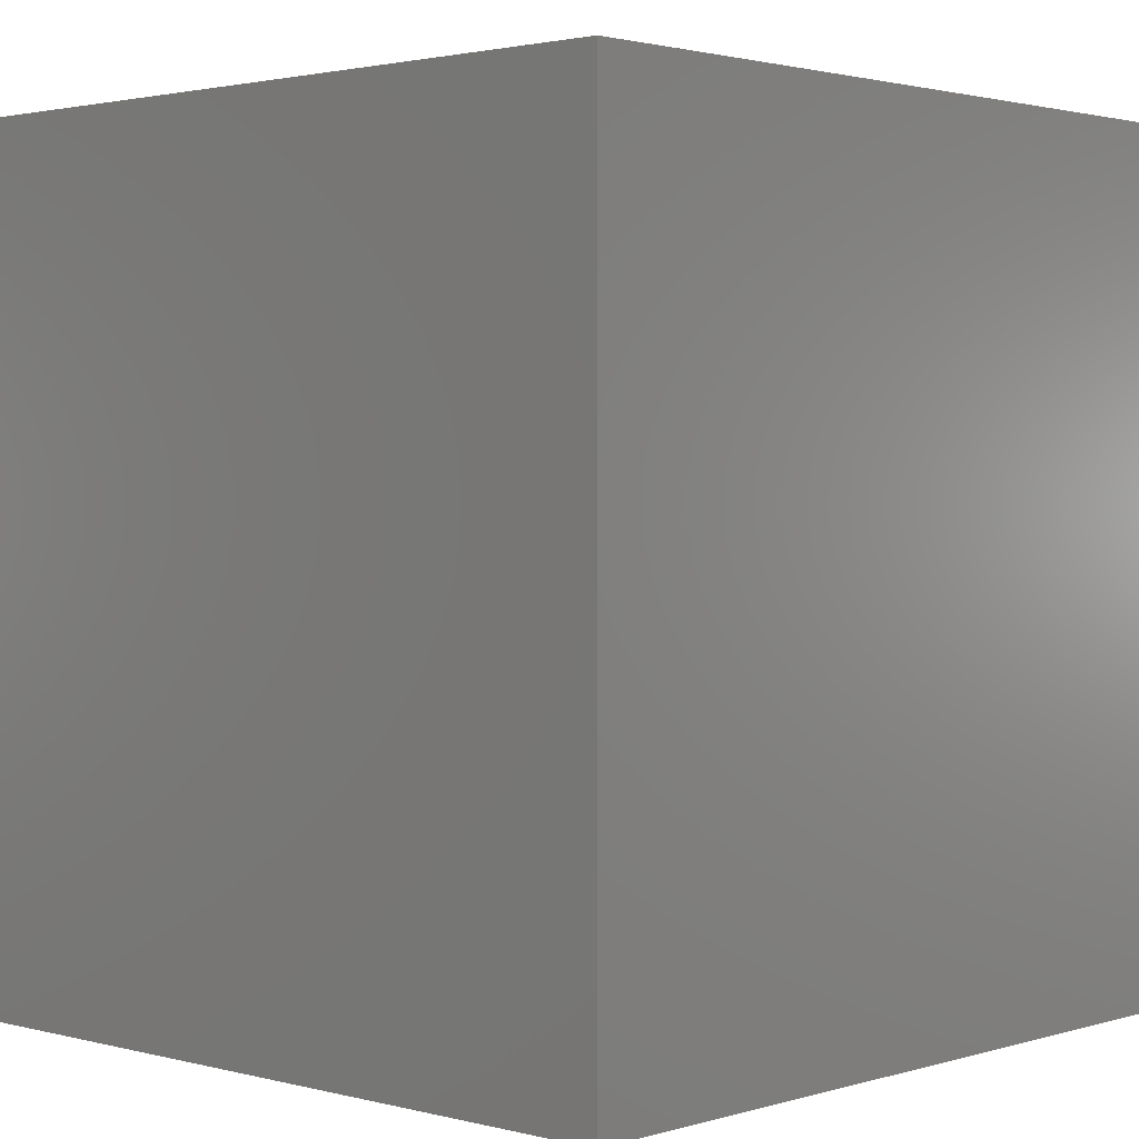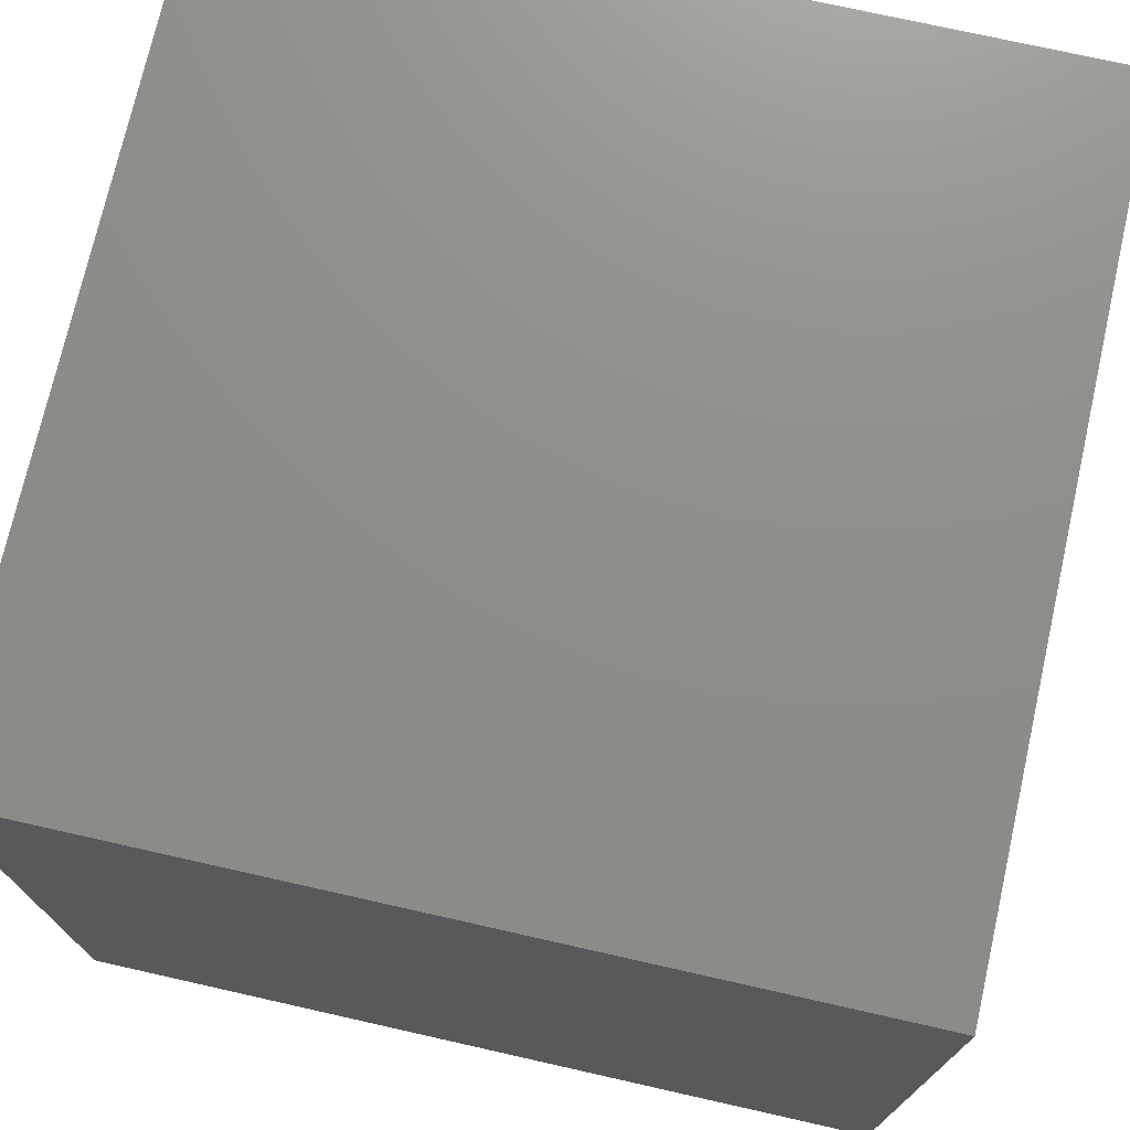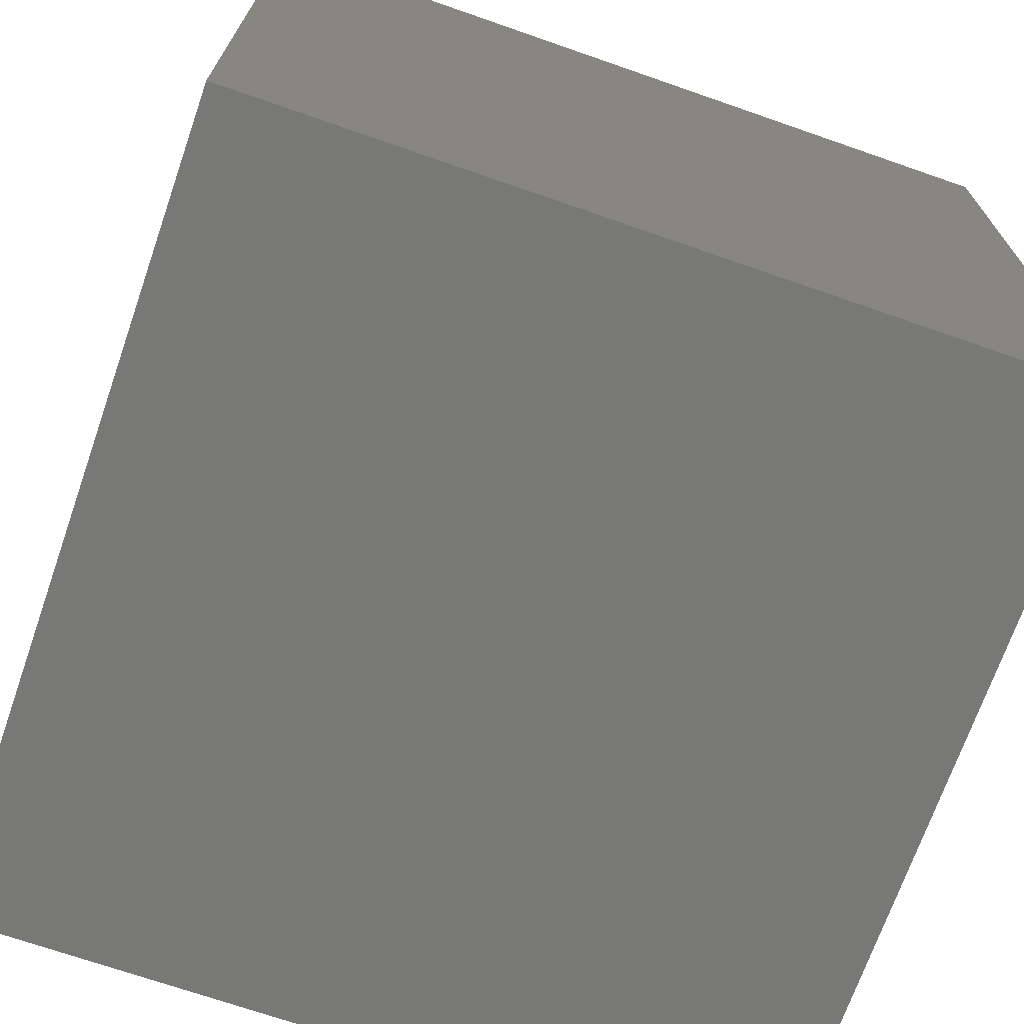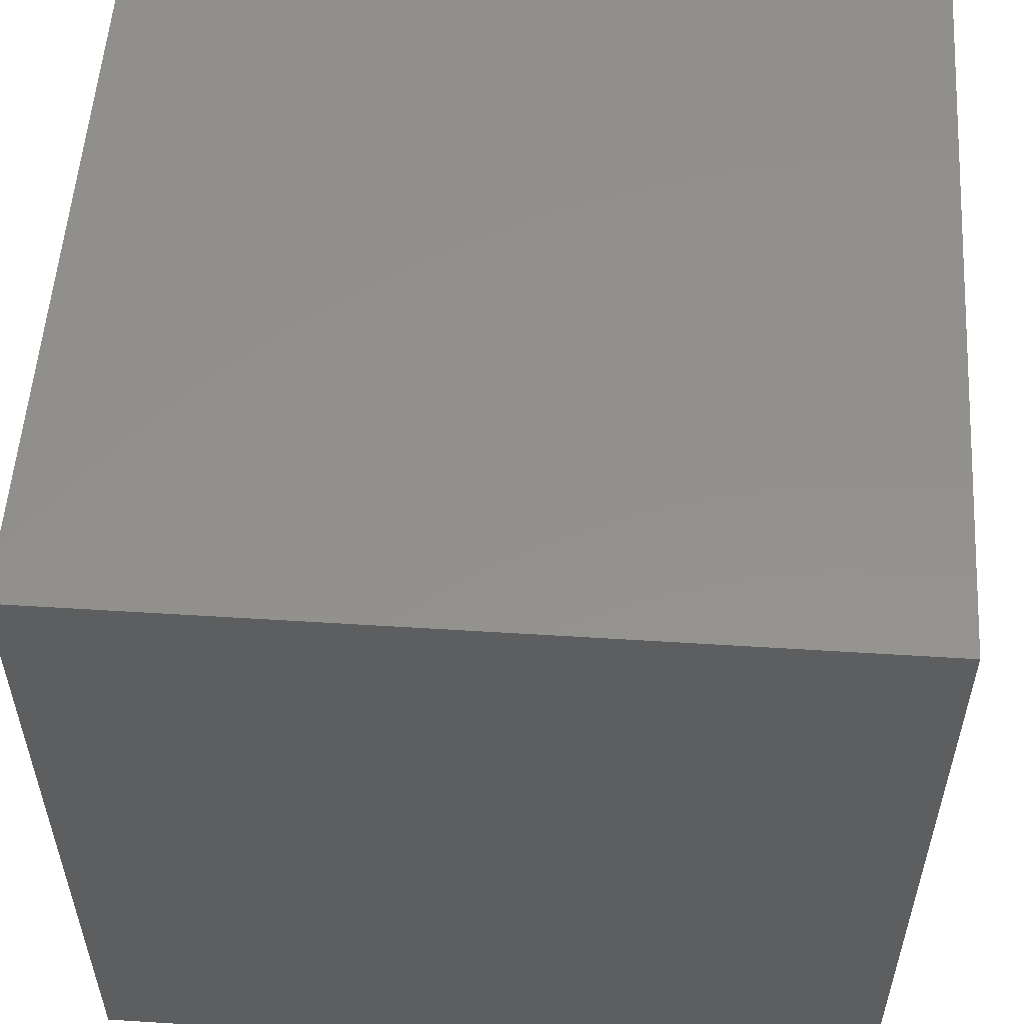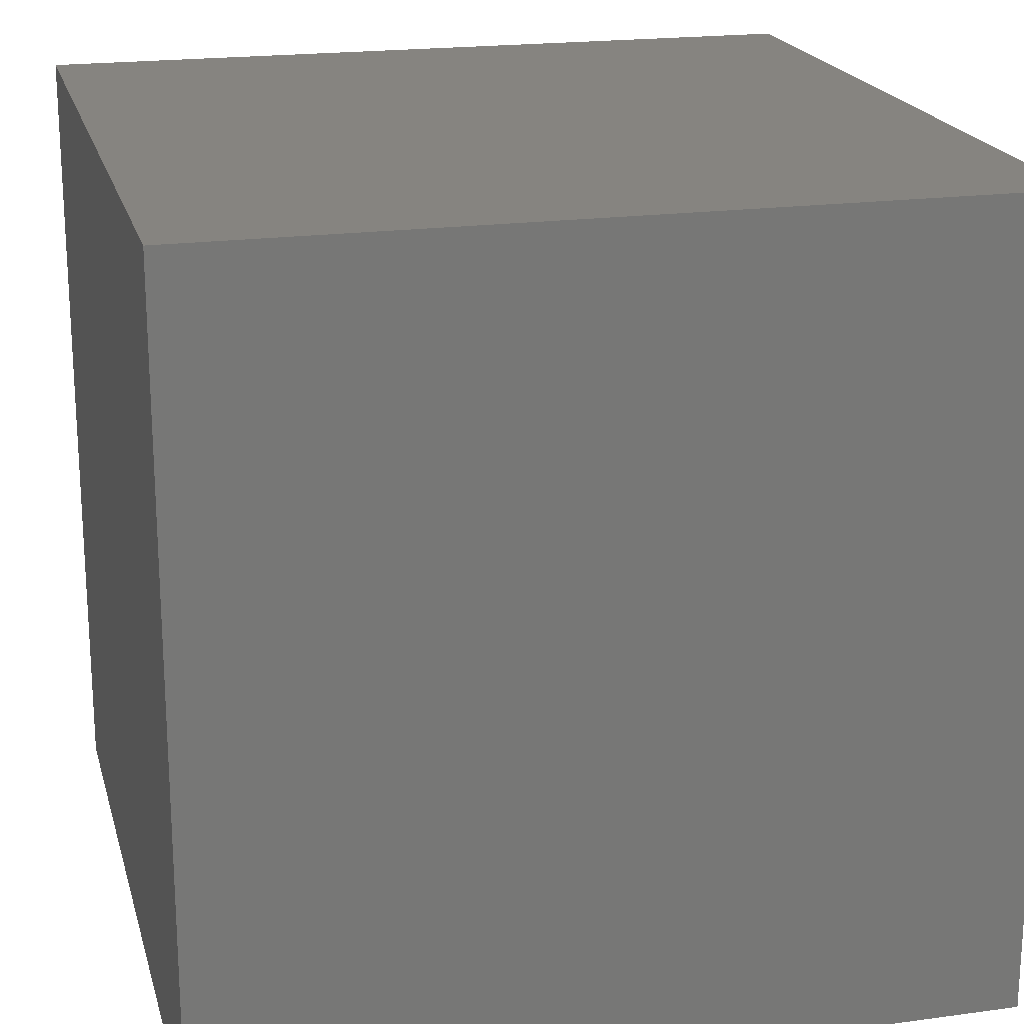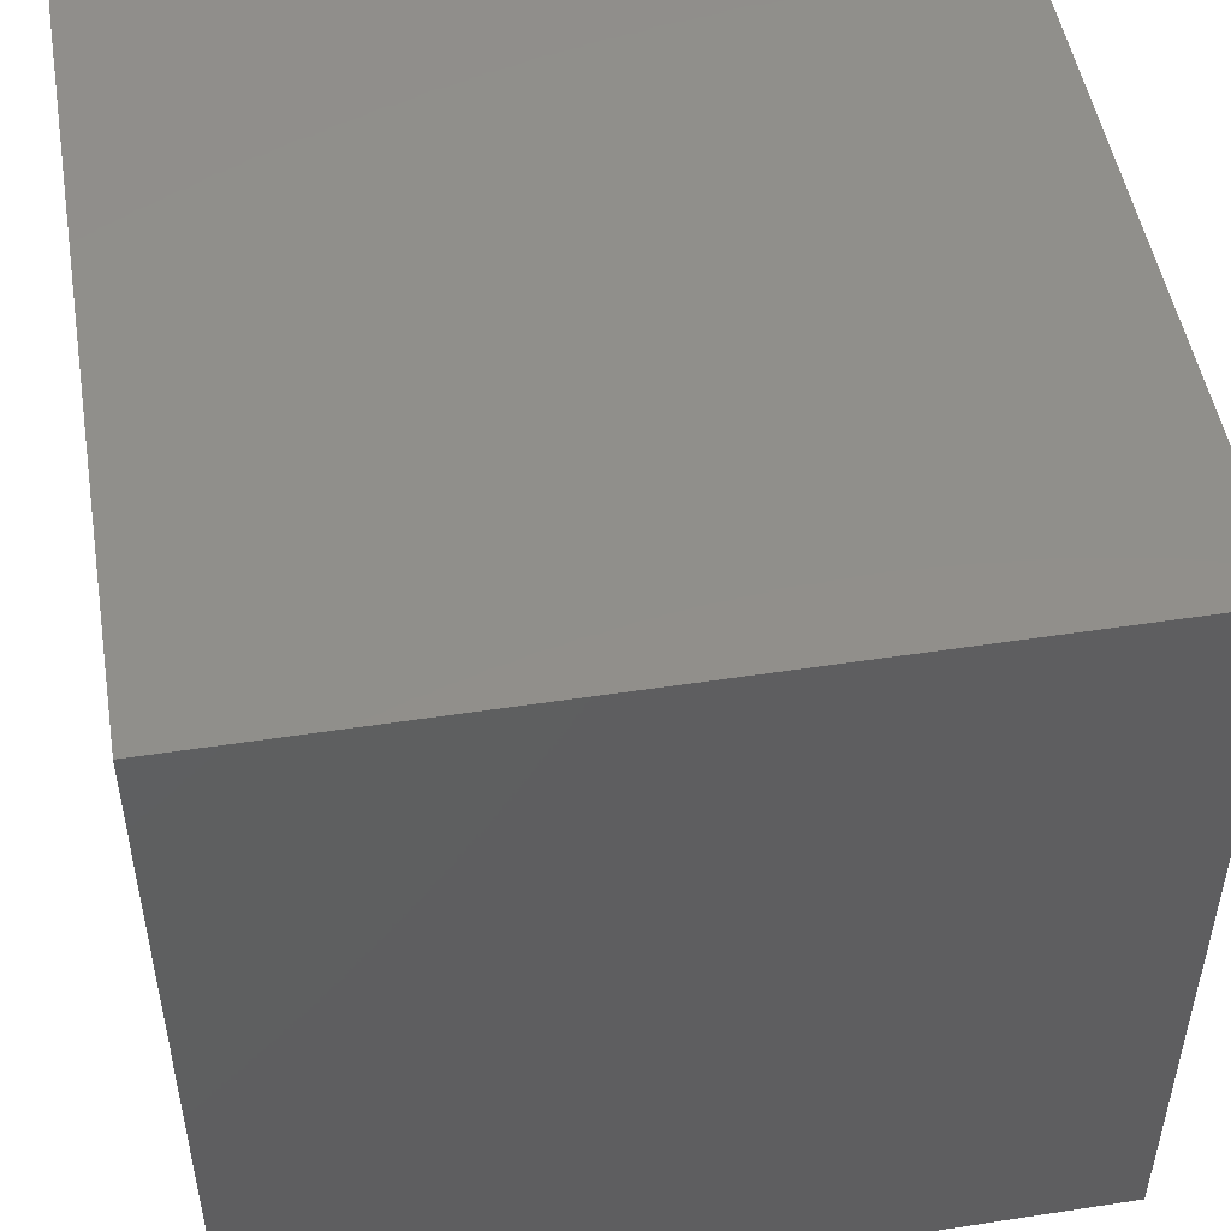
<metadata>
{"format":"stl","ext":"stl","renderer":"f3d","projection":"perspective","resolution":1024,"background":"white","views":[{"elev":1.9,"azim":133.0,"up":"+Y"},{"elev":73.8,"azim":12.7,"up":"+Z"},{"elev":-70.6,"azim":-109.2,"up":"+Y"},{"elev":54.8,"azim":-86.2,"up":"+Y"},{"elev":20.0,"azim":75.9,"up":"+Y"},{"elev":49.8,"azim":-9.6,"up":"+Y"}]}
</metadata>
<code>
# stl→obj: 8 verts, 12 faces
v 6 7 1
v 5 7 1
v 6 6 1
v 5 6 1
v 6 6 0
v 5 6 0
v 6 7 0
v 5 7 0
f 1 2 3
f 3 2 4
f 5 6 7
f 7 6 8
f 4 6 3
f 3 6 5
f 2 8 4
f 4 8 6
f 1 7 2
f 2 7 8
f 3 5 1
f 1 5 7

</code>
